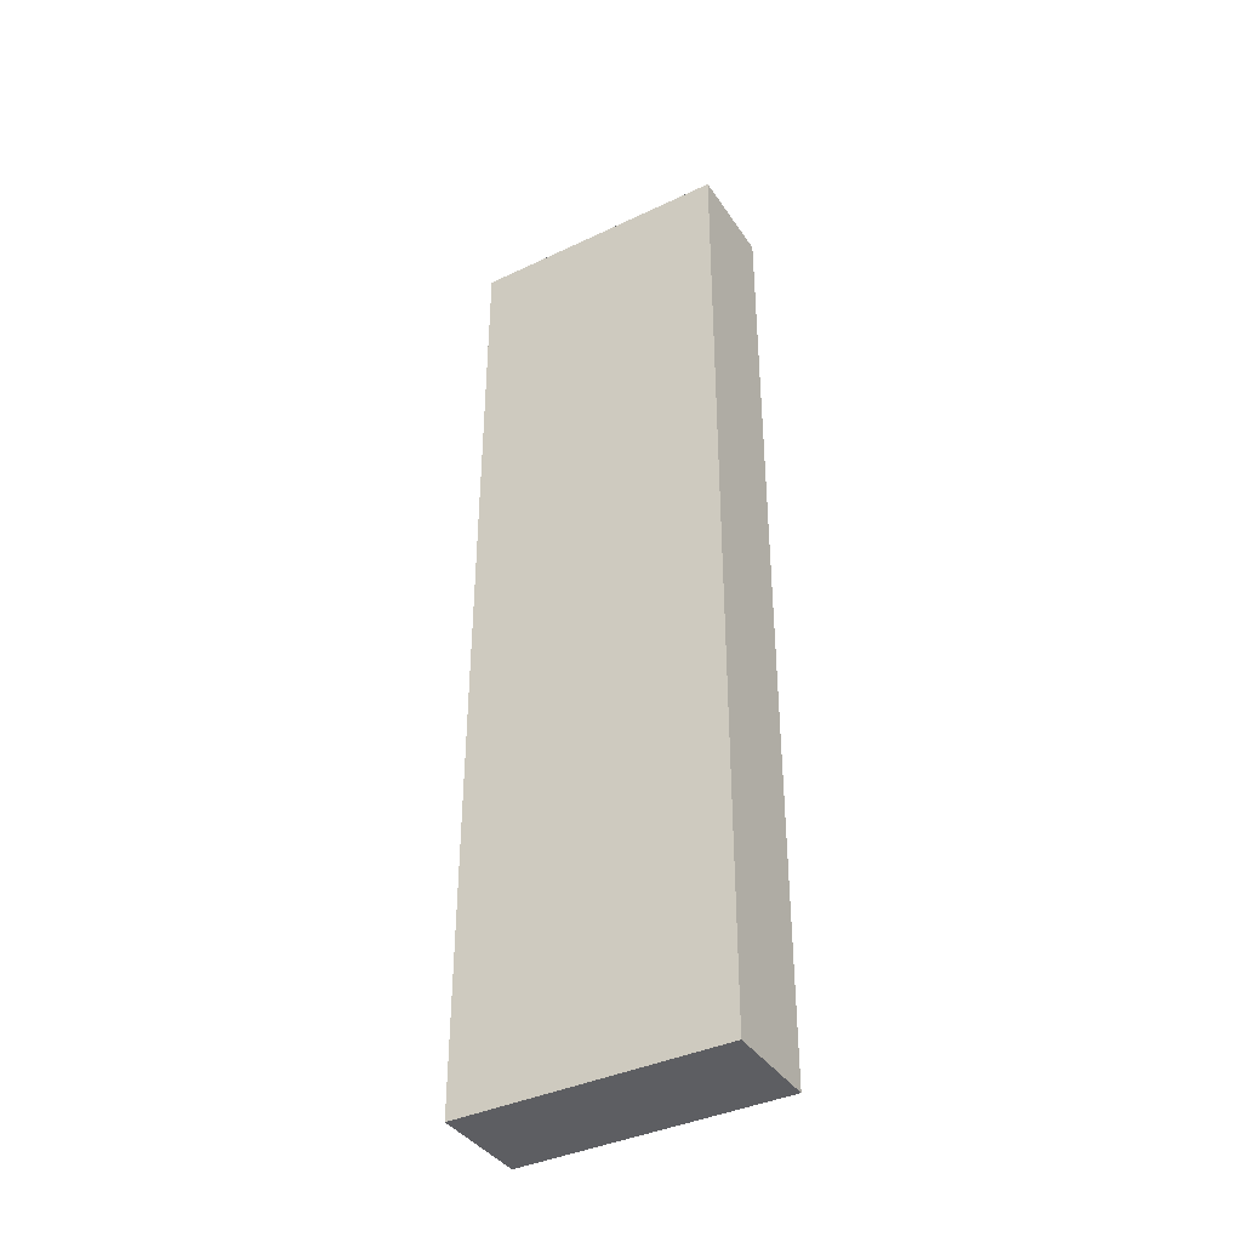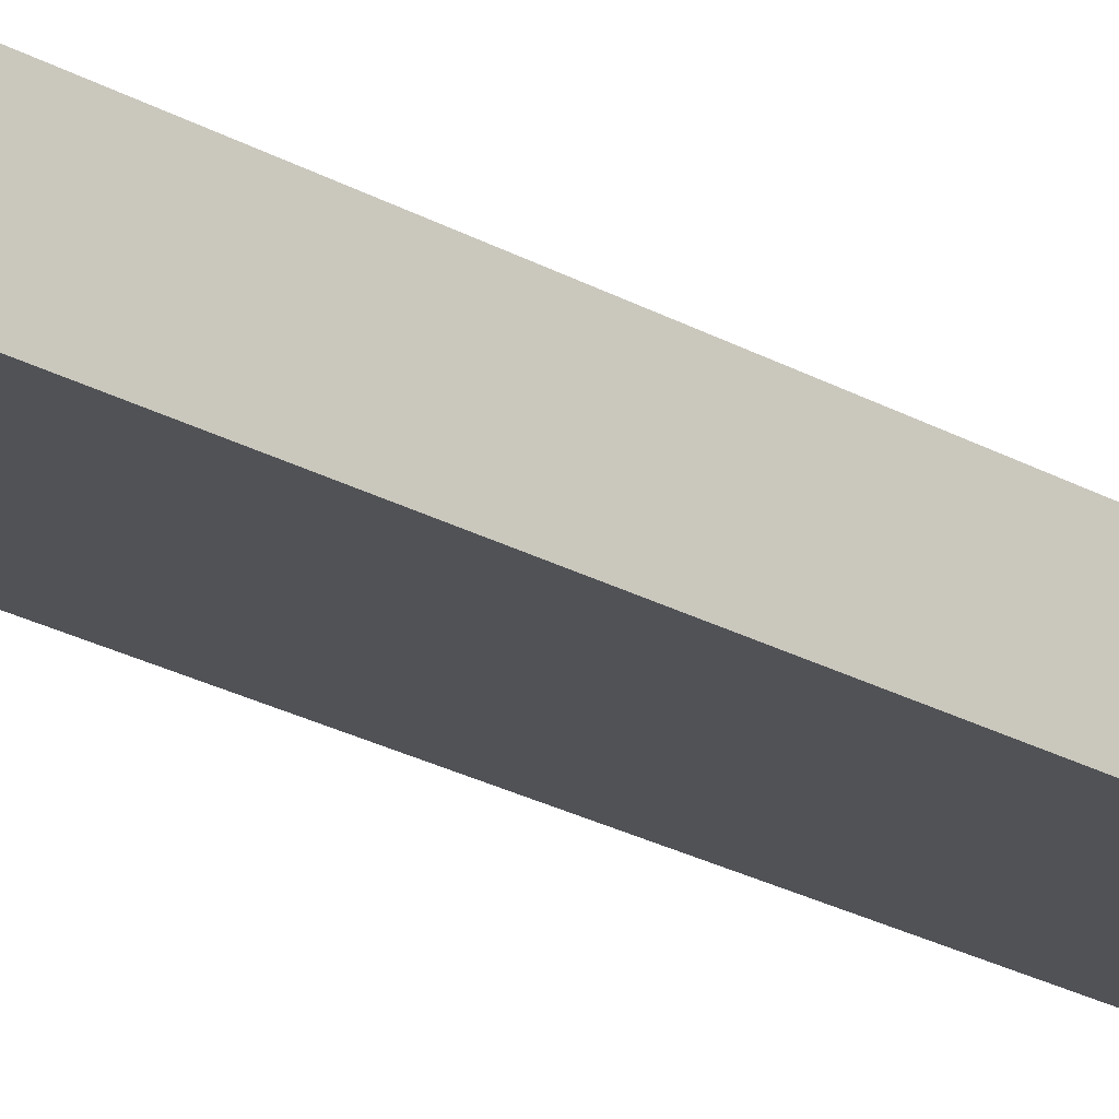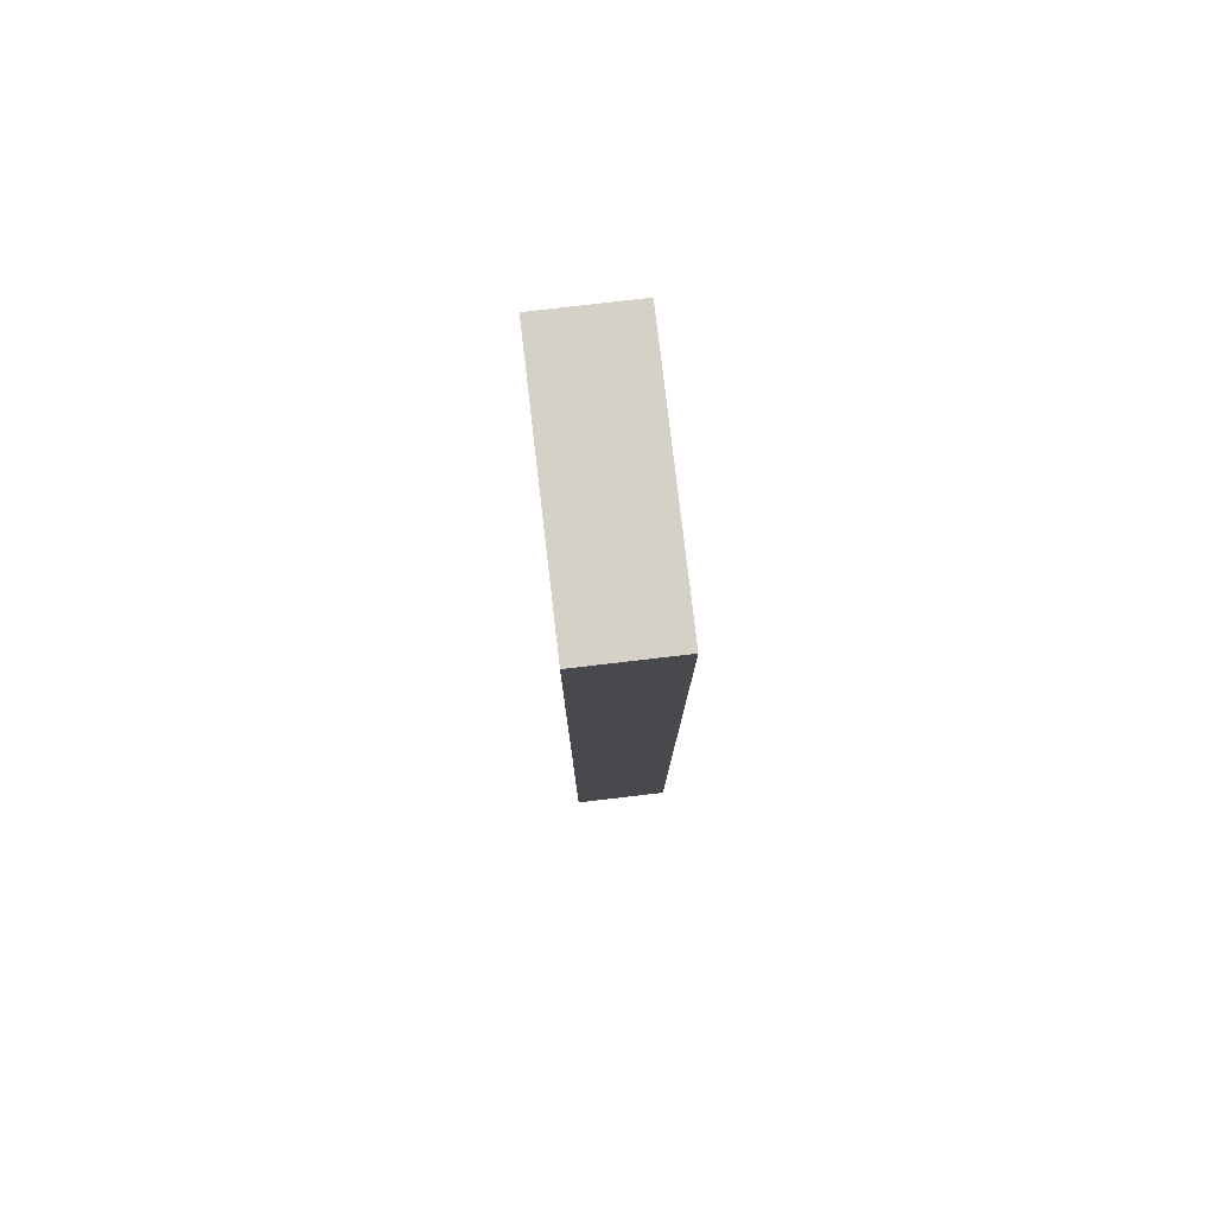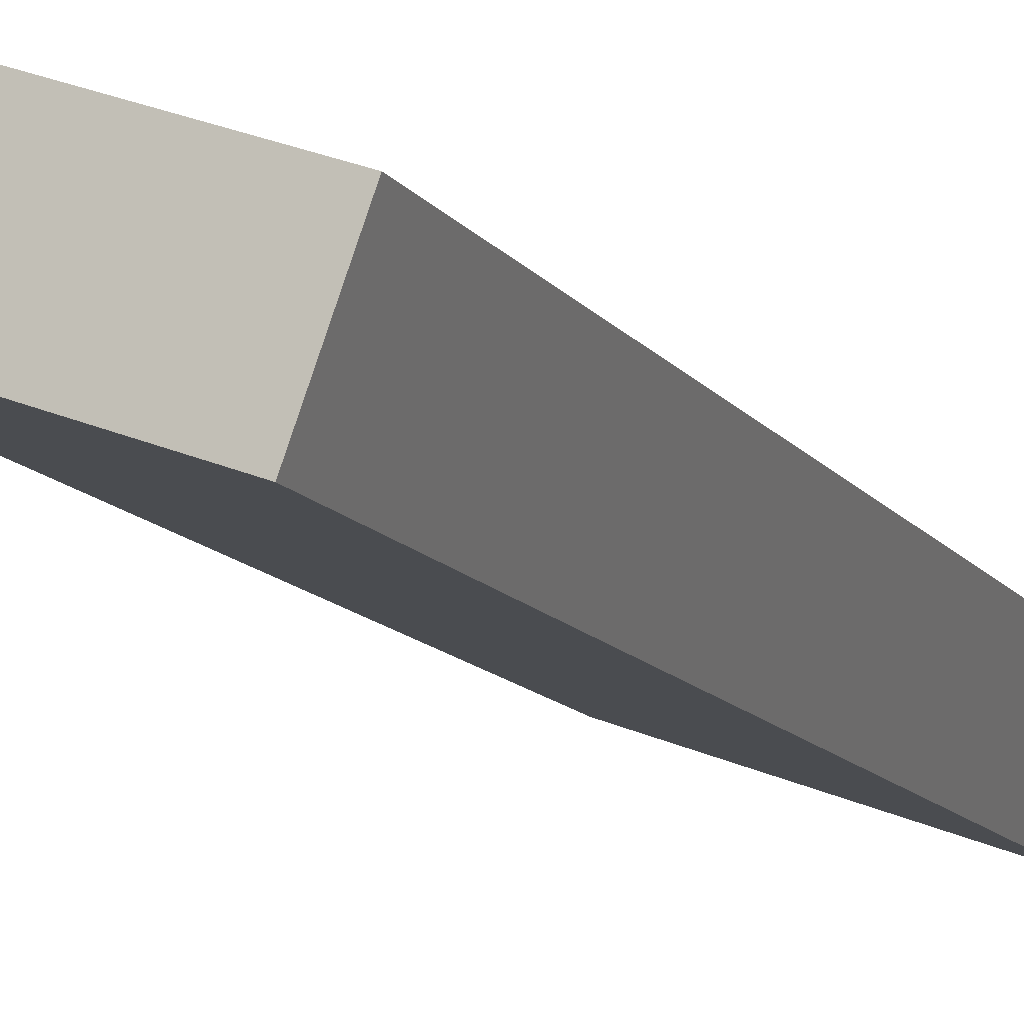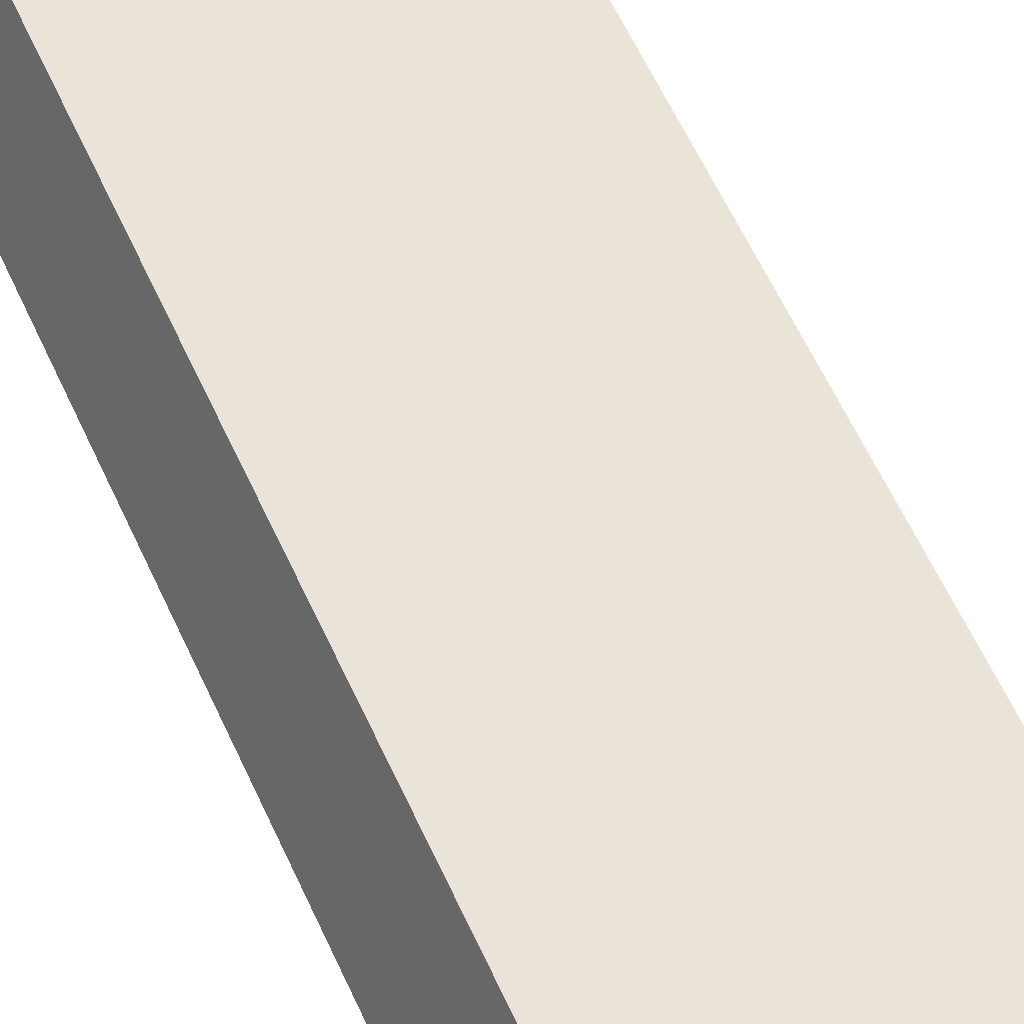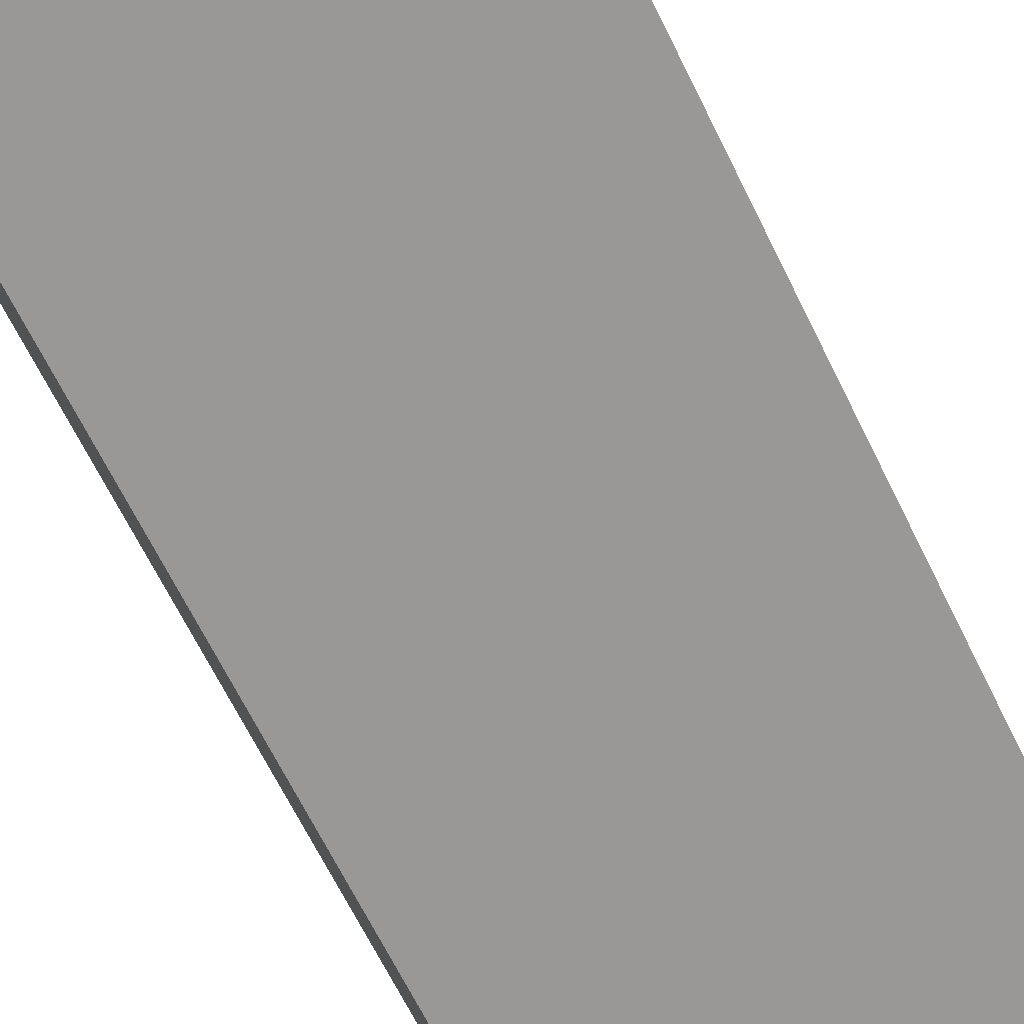
<metadata>
{"format":"obj","ext":"obj","renderer":"f3d","projection":"perspective","resolution":1024,"background":"white","views":[{"elev":-39.4,"azim":-169.5,"up":"+Y"},{"elev":-34.4,"azim":-124.0,"up":"+Z"},{"elev":79.3,"azim":63.4,"up":"+Y"},{"elev":-11.4,"azim":-159.6,"up":"+Z"},{"elev":58.7,"azim":155.9,"up":"+Z"},{"elev":-60.6,"azim":25.0,"up":"+Z"}]}
</metadata>
<code>
o Cube.065_Cube.136
v -3.83 14.59 37.05
v -3.83 26.3 37.05
v -4.229 14.59 38.15
v -4.229 26.3 38.15
v -6.794 14.59 35.97
v -6.794 26.3 35.97
v -7.193 14.59 37.07
v -7.193 26.3 37.07
f 2 3 1
f 4 7 3
f 8 5 7
f 6 1 5
f 7 1 3
f 4 6 8
f 2 4 3
f 4 8 7
f 8 6 5
f 6 2 1
f 7 5 1
f 4 2 6

</code>
